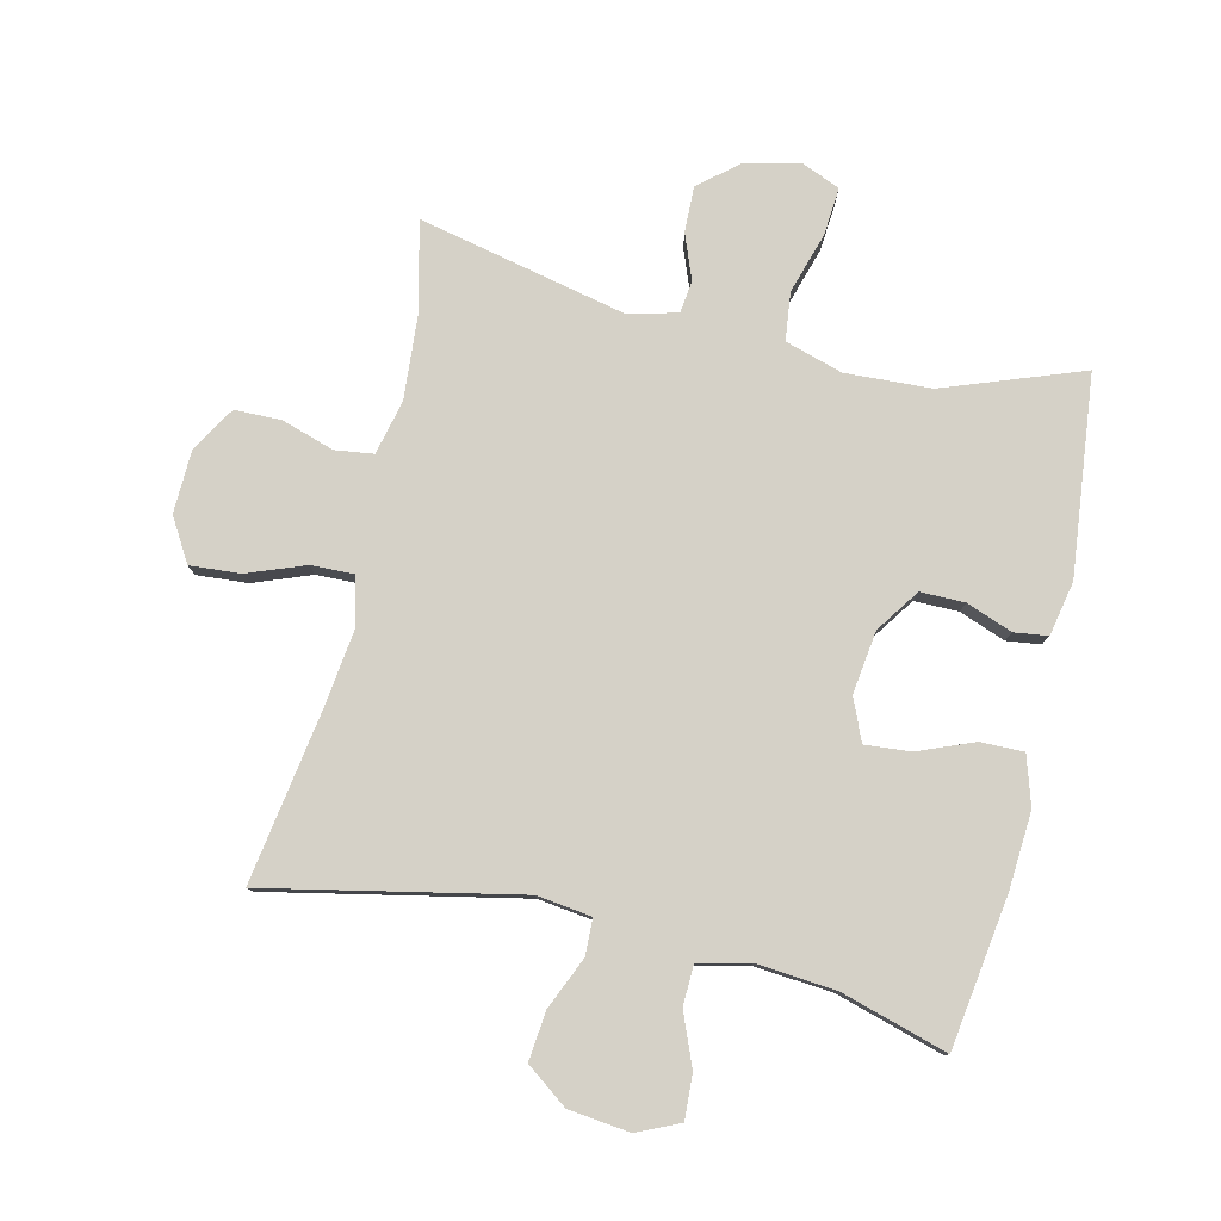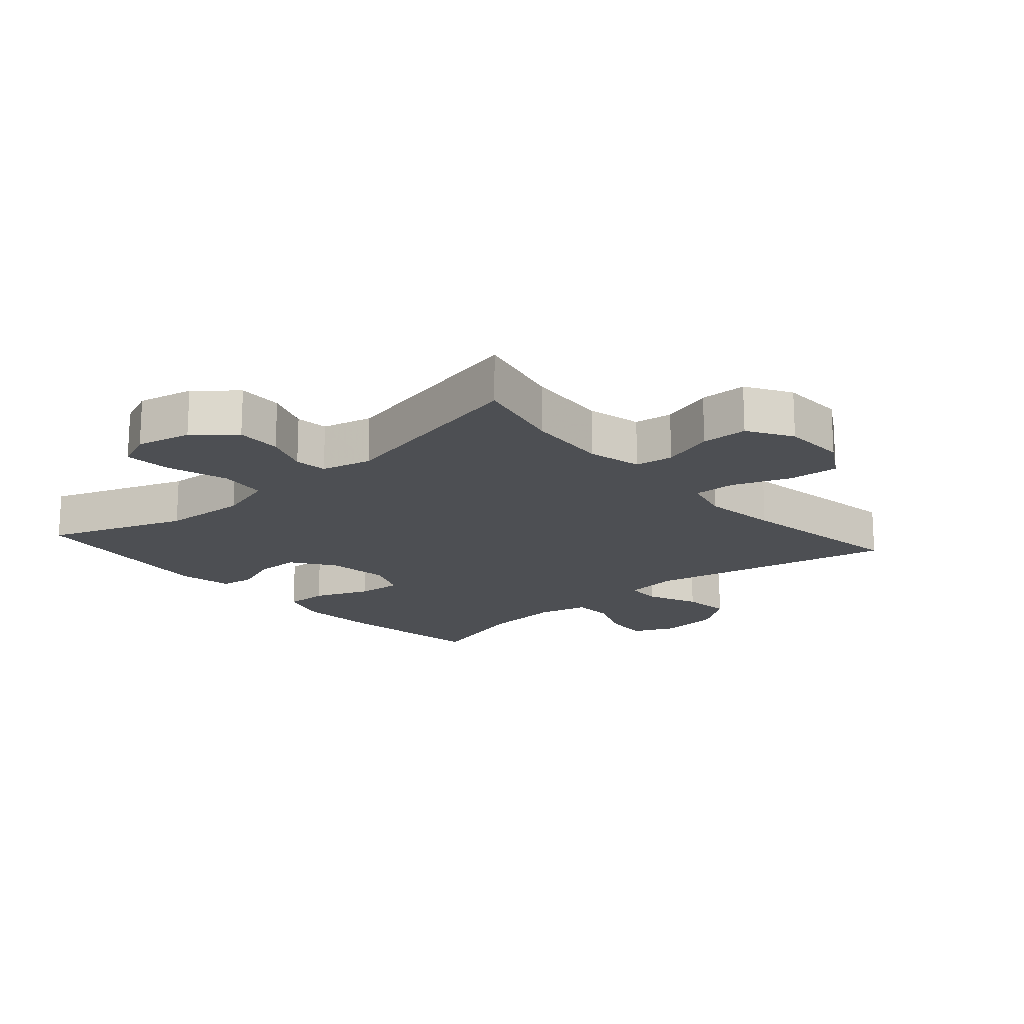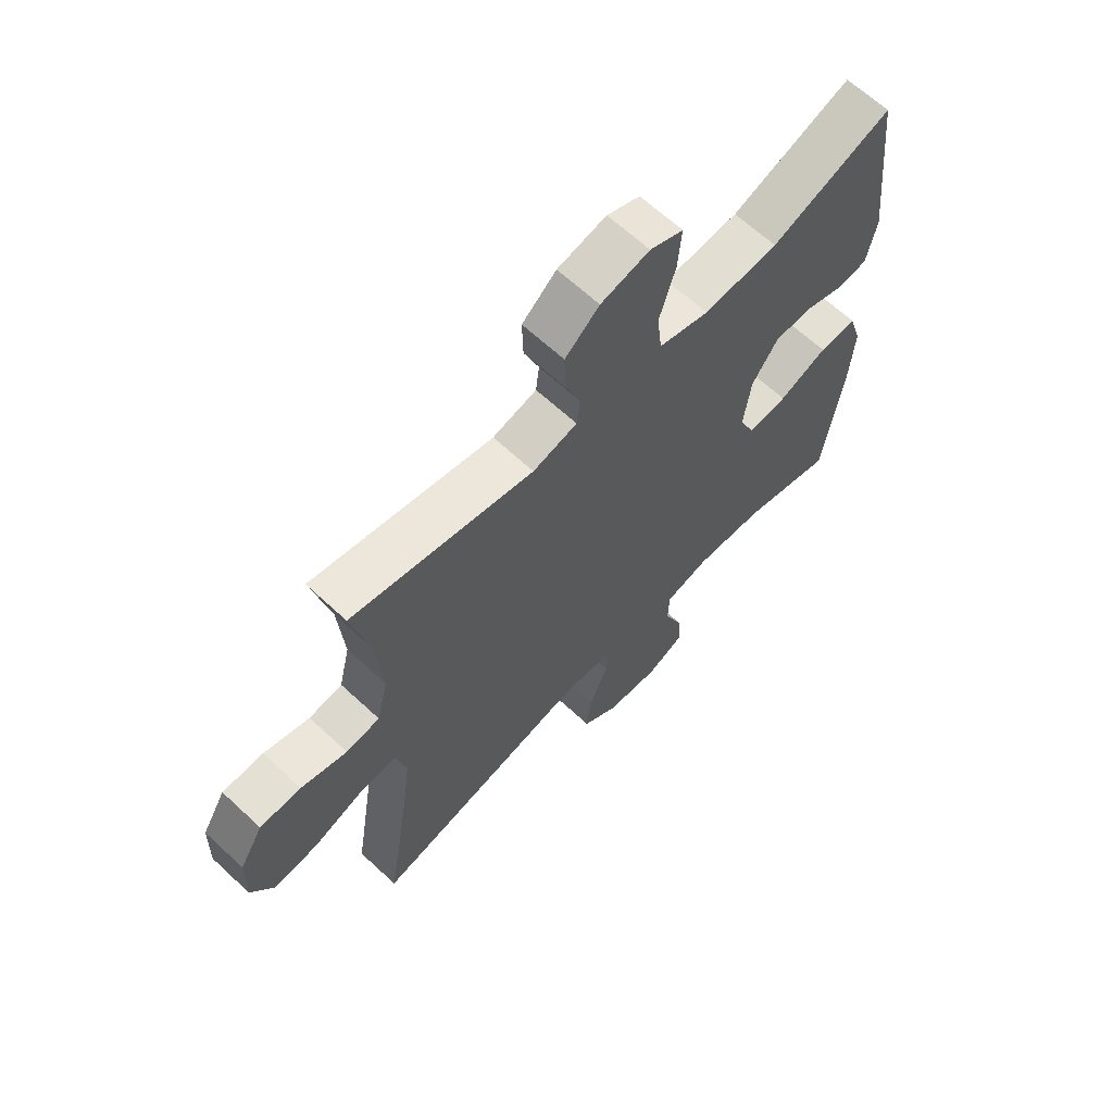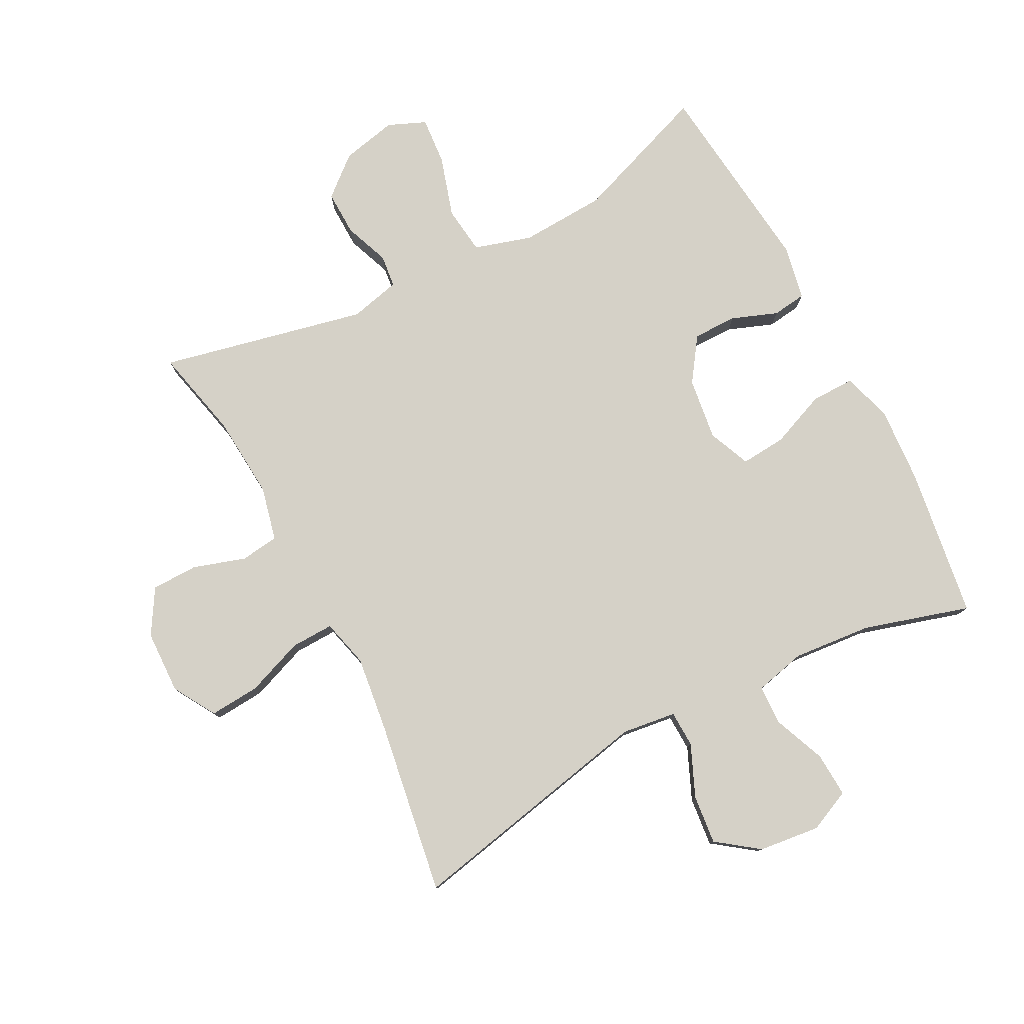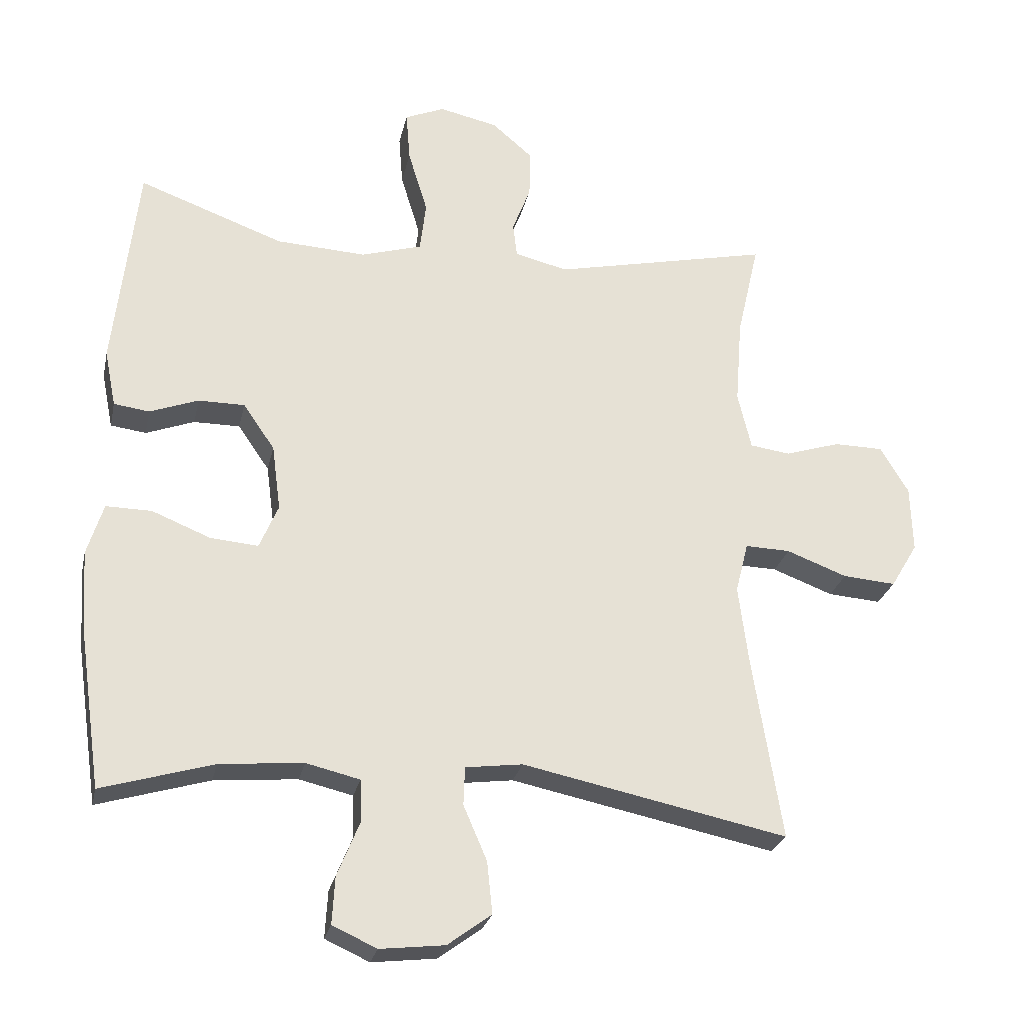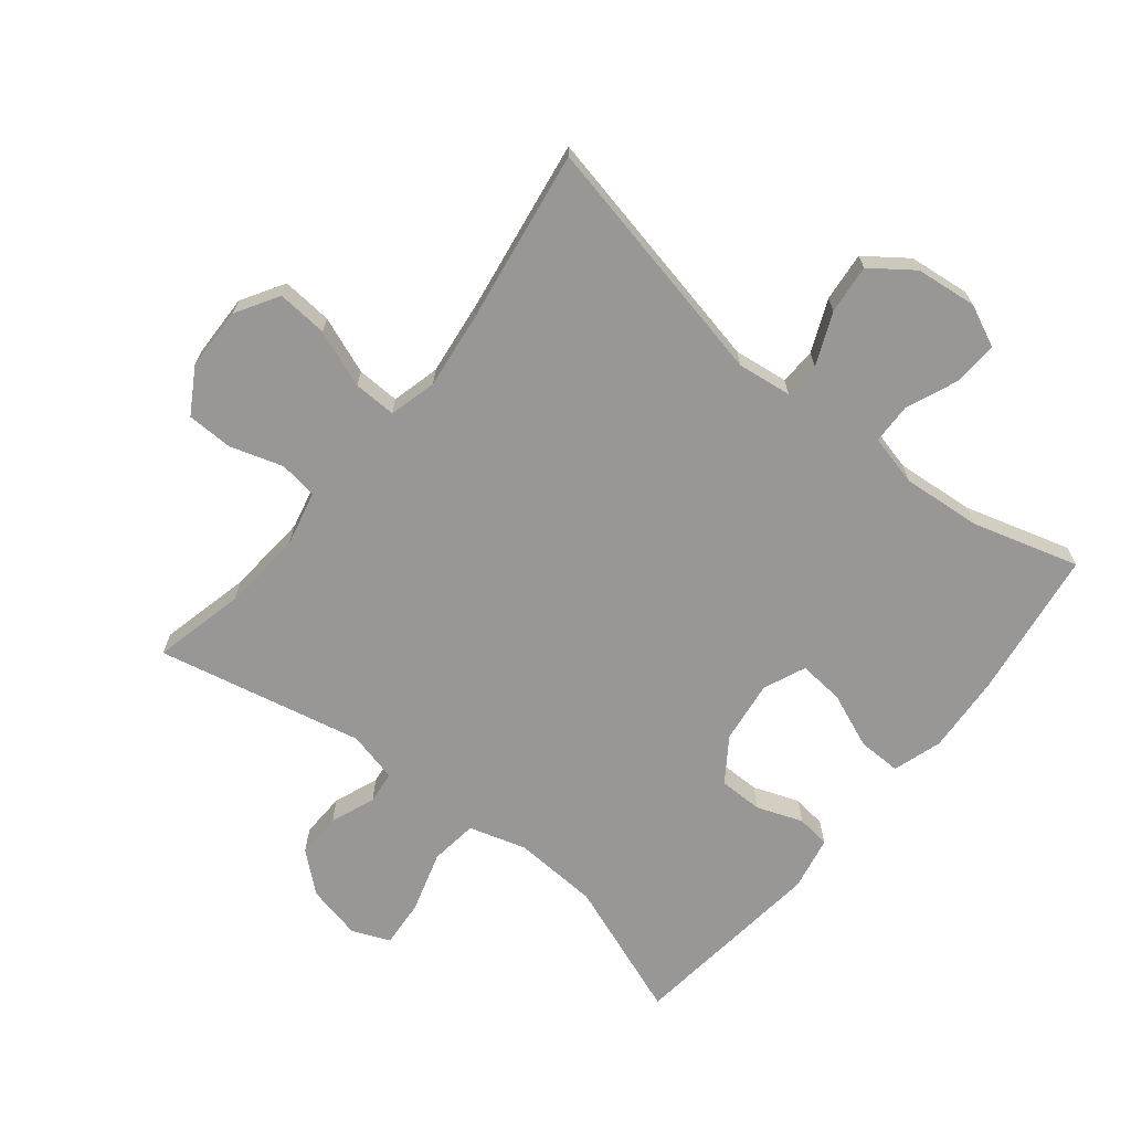
<metadata>
{"format":"obj","ext":"obj","renderer":"f3d","projection":"perspective","resolution":1024,"background":"white","views":[{"elev":79.4,"azim":-166.8,"up":"+Y"},{"elev":-17.5,"azim":41.3,"up":"+Y"},{"elev":64.8,"azim":133.1,"up":"+Z"},{"elev":78.9,"azim":152.5,"up":"+Y"},{"elev":-26.0,"azim":-12.1,"up":"+Z"},{"elev":-68.2,"azim":141.0,"up":"+Y"}]}
</metadata>
<code>
v 0.5 0.07 0.5
v 0.467 0.07 0.357
v 0.457 0.07 0.228
v 0.477 0.07 0.143
v 0.537 0.07 0.135
v 0.619 0.07 0.161
v 0.692 0.07 0.16
v 0.734 0.07 0.09
v 0.737 0.07 -0.009
v 0.697 0.07 -0.076
v 0.618 0.07 -0.07
v 0.528 0.07 -0.036
v 0.461 0.07 -0.034
v 0.442 0.07 -0.109
v 0.457 0.07 -0.228
v 0.5 0.07 -0.5
v 0.106 0.07 -0.418
v 0.021 0.07 -0.429
v 0.019 0.07 -0.486
v 0.054 0.07 -0.567
v 0.062 0.07 -0.644
v -0.003 0.07 -0.692
v -0.099 0.07 -0.703
v -0.165 0.07 -0.673
v -0.161 0.07 -0.603
v -0.128 0.07 -0.522
v -0.13 0.07 -0.459
v -0.21 0.07 -0.44
v -0.334 0.07 -0.451
v -0.5 0.07 -0.5
v -0.534 0.07 -0.264
v -0.542 0.07 -0.143
v -0.518 0.07 -0.066
v -0.45 0.07 -0.067
v -0.363 0.07 -0.102
v -0.292 0.07 -0.108
v -0.264 0.07 -0.042
v -0.277 0.07 0.056
v -0.324 0.07 0.124
v -0.393 0.07 0.124
v -0.465 0.07 0.097
v -0.518 0.07 0.104
v -0.535 0.07 0.189
v -0.5 0.07 0.5
v -0.284 0.07 0.421
v -0.15 0.07 0.414
v -0.06 0.07 0.441
v -0.051 0.07 0.516
v -0.08 0.07 0.611
v -0.086 0.07 0.686
v -0.027 0.07 0.711
v 0.06 0.07 0.692
v 0.121 0.07 0.64
v 0.119 0.07 0.569
v 0.092 0.07 0.499
v 0.098 0.07 0.448
v 0.177 0.07 0.429
v 0.5 0 0.5
v 0.467 0 0.357
v 0.457 0 0.228
v 0.477 0 0.143
v 0.537 0 0.135
v 0.619 0 0.161
v 0.692 0 0.16
v 0.734 0 0.09
v 0.737 0 -0.009
v 0.697 0 -0.076
v 0.618 0 -0.07
v 0.528 0 -0.036
v 0.461 0 -0.034
v 0.442 0 -0.109
v 0.457 0 -0.228
v 0.5 0 -0.5
v 0.106 0 -0.418
v 0.021 0 -0.429
v 0.019 0 -0.486
v 0.054 0 -0.567
v 0.062 0 -0.644
v -0.003 0 -0.692
v -0.099 0 -0.703
v -0.165 0 -0.673
v -0.161 0 -0.603
v -0.128 0 -0.522
v -0.13 0 -0.459
v -0.21 0 -0.44
v -0.334 0 -0.451
v -0.5 0 -0.5
v -0.534 0 -0.264
v -0.542 0 -0.143
v -0.518 0 -0.066
v -0.45 0 -0.067
v -0.363 0 -0.102
v -0.292 0 -0.108
v -0.264 0 -0.042
v -0.277 0 0.056
v -0.324 0 0.124
v -0.393 0 0.124
v -0.465 0 0.097
v -0.518 0 0.104
v -0.535 0 0.189
v -0.5 0 0.5
v -0.284 0 0.421
v -0.15 0 0.414
v -0.06 0 0.441
v -0.051 0 0.516
v -0.08 0 0.611
v -0.086 0 0.686
v -0.027 0 0.711
v 0.06 0 0.692
v 0.121 0 0.64
v 0.119 0 0.569
v 0.092 0 0.499
v 0.098 0 0.448
v 0.177 0 0.429
f 52 53 54 55
f 52 55 56
f 51 52 56
f 48 49 50 51
f 47 48 51 56
f 46 47 56 57
f 42 43 44 45
f 40 41 42 45
f 39 40 45 46
f 38 39 46 57
f 32 33 34 35
f 32 35 36
f 29 30 31 32
f 28 29 32 36
f 27 28 36 37
f 23 24 25 26
f 23 26 27
f 22 23 27
f 19 20 21 22
f 18 19 22 27
f 15 16 17
f 14 15 17 18
f 13 14 18 27
f 9 10 11 12
f 9 12 13
f 8 9 13
f 5 6 7 8
f 4 5 8 13
f 3 4 13 27
f 38 57 1 2
f 27 37 38
f 2 3 27 38
f 112 111 110 109
f 113 112 109
f 113 109 108
f 108 107 106 105
f 113 108 105 104
f 114 113 104 103
f 102 101 100 99
f 102 99 98 97
f 103 102 97 96
f 114 103 96 95
f 92 91 90 89
f 93 92 89
f 89 88 87 86
f 93 89 86 85
f 94 93 85 84
f 83 82 81 80
f 84 83 80
f 84 80 79
f 79 78 77 76
f 84 79 76 75
f 74 73 72
f 75 74 72 71
f 84 75 71 70
f 69 68 67 66
f 70 69 66
f 70 66 65
f 65 64 63 62
f 70 65 62 61
f 84 70 61 60
f 59 58 114 95
f 95 94 84
f 95 84 60 59
f 1 58 59 2
f 2 59 60 3
f 3 60 61 4
f 4 61 62 5
f 5 62 63 6
f 6 63 64 7
f 7 64 65 8
f 8 65 66 9
f 9 66 67 10
f 10 67 68 11
f 11 68 69 12
f 12 69 70 13
f 13 70 71 14
f 14 71 72 15
f 15 72 73 16
f 16 73 74 17
f 17 74 75 18
f 18 75 76 19
f 19 76 77 20
f 20 77 78 21
f 21 78 79 22
f 22 79 80 23
f 23 80 81 24
f 24 81 82 25
f 25 82 83 26
f 26 83 84 27
f 27 84 85 28
f 28 85 86 29
f 29 86 87 30
f 30 87 88 31
f 31 88 89 32
f 32 89 90 33
f 33 90 91 34
f 34 91 92 35
f 35 92 93 36
f 36 93 94 37
f 37 94 95 38
f 38 95 96 39
f 39 96 97 40
f 40 97 98 41
f 41 98 99 42
f 42 99 100 43
f 43 100 101 44
f 44 101 102 45
f 45 102 103 46
f 46 103 104 47
f 47 104 105 48
f 48 105 106 49
f 49 106 107 50
f 50 107 108 51
f 51 108 109 52
f 52 109 110 53
f 53 110 111 54
f 54 111 112 55
f 55 112 113 56
f 56 113 114 57
f 57 114 58 1

</code>
